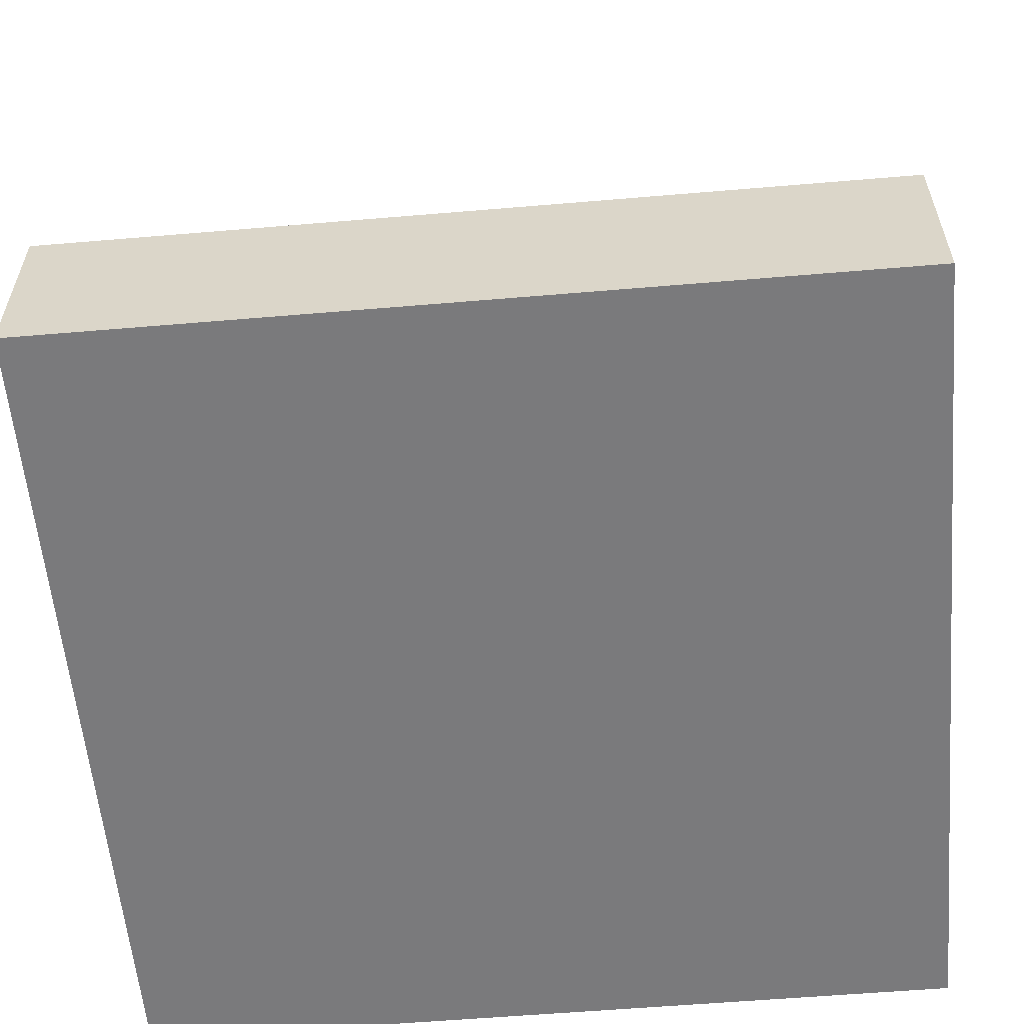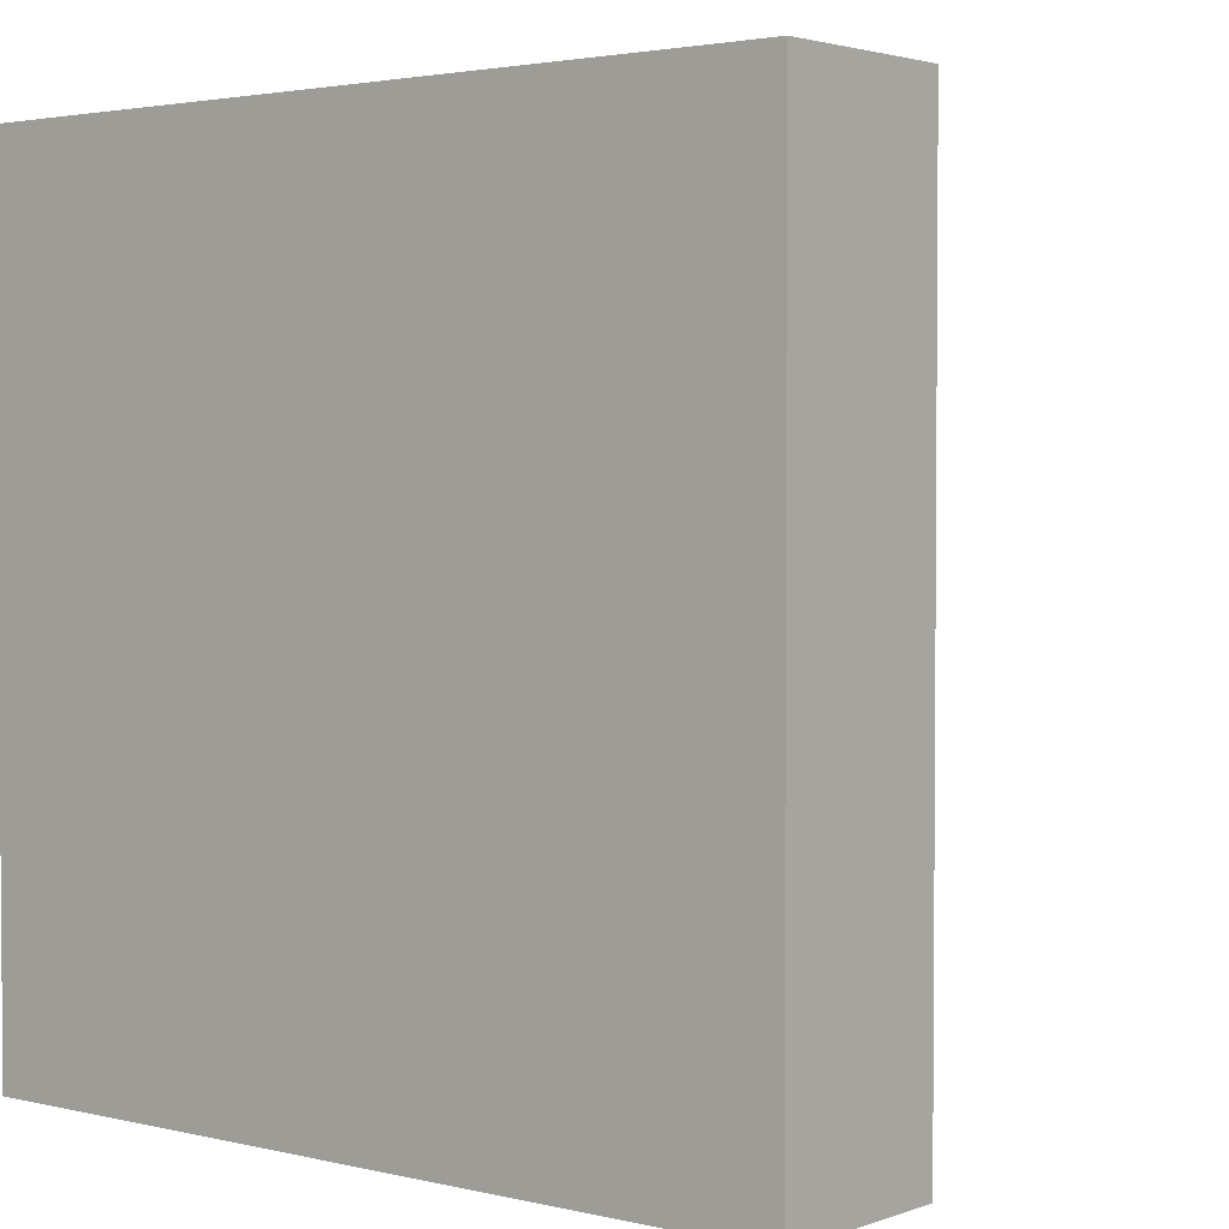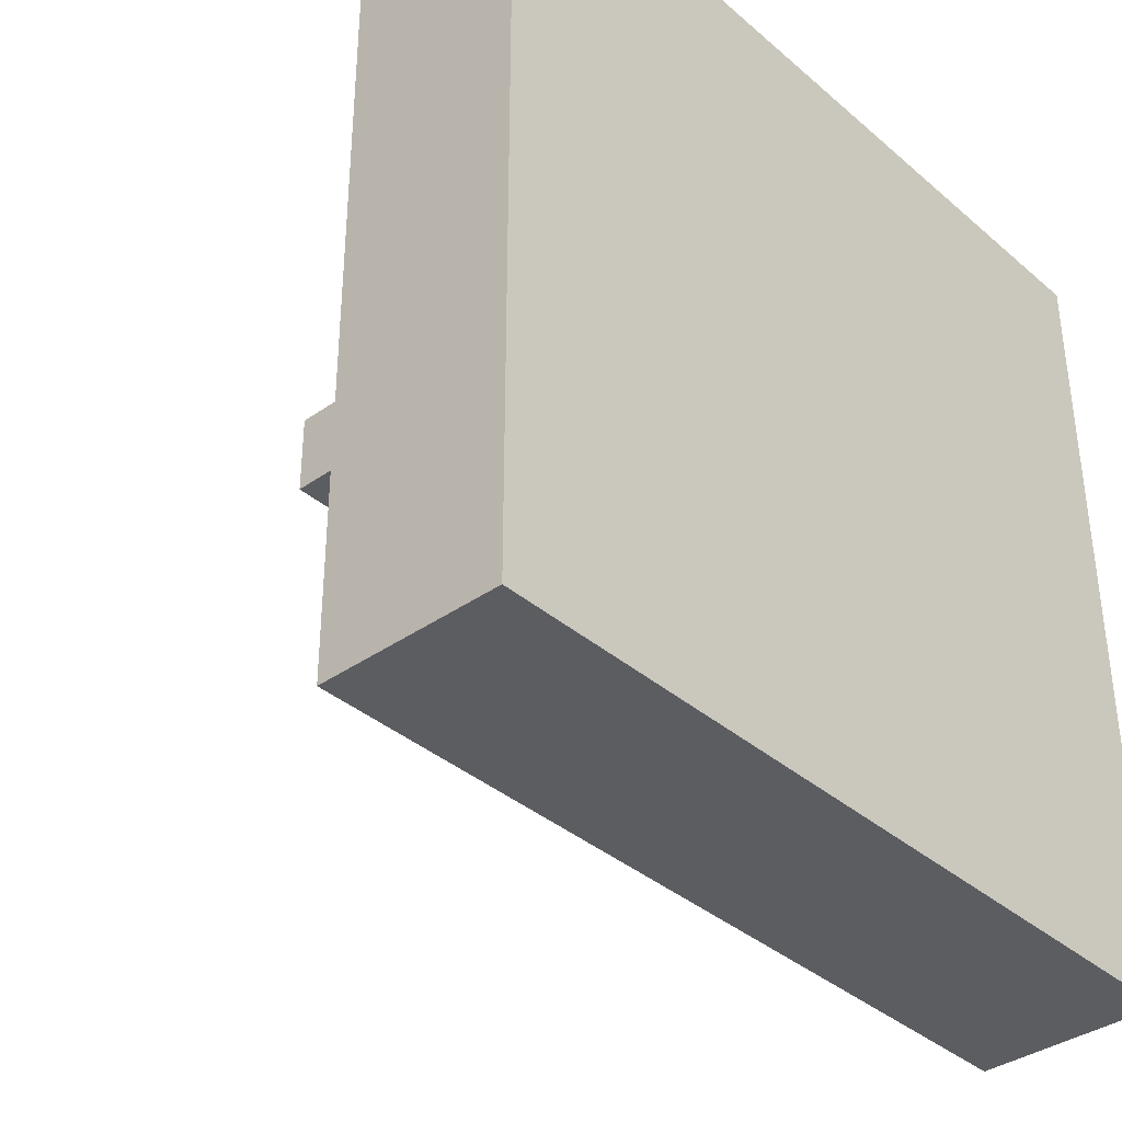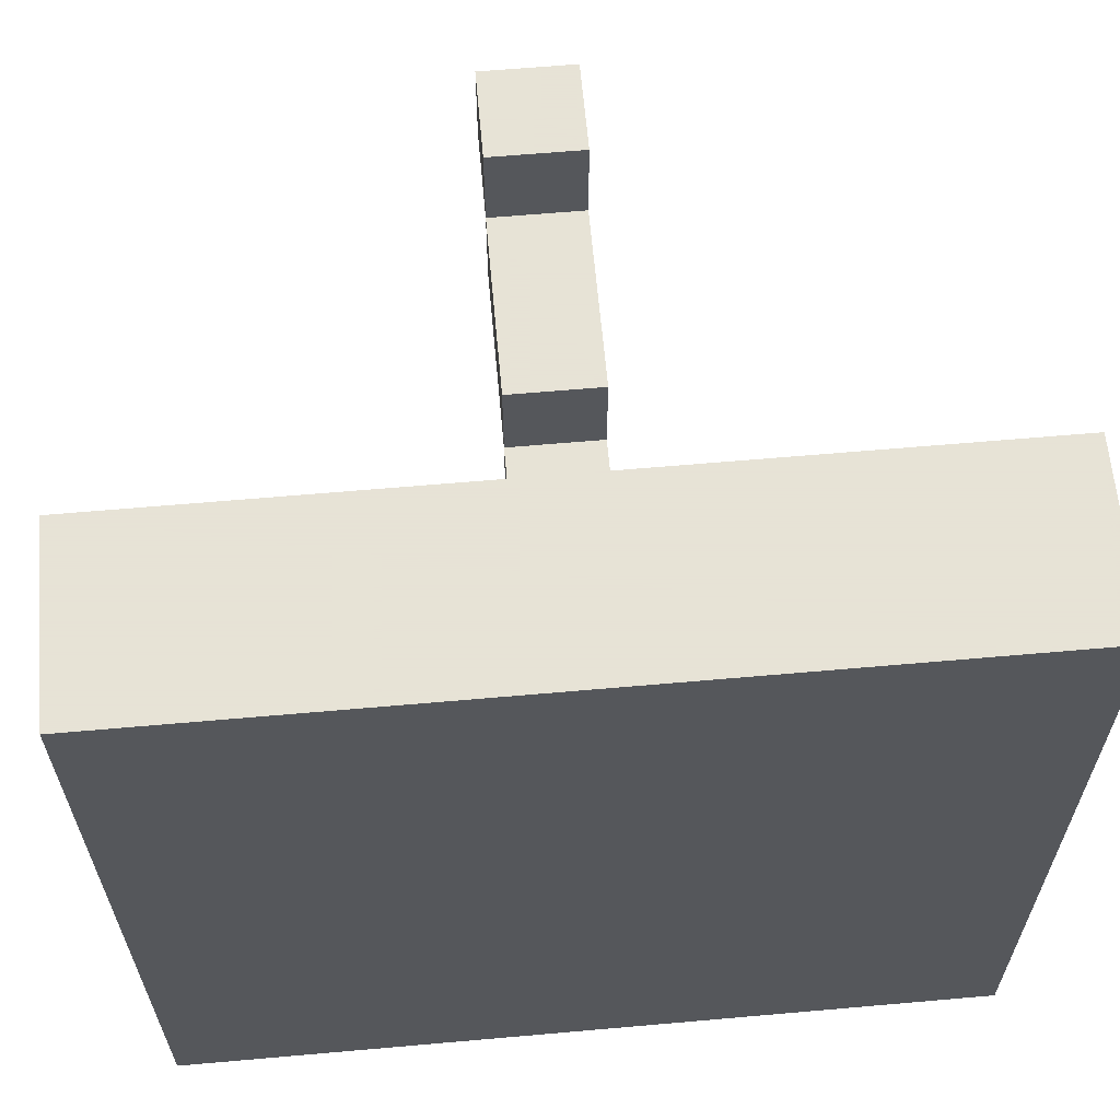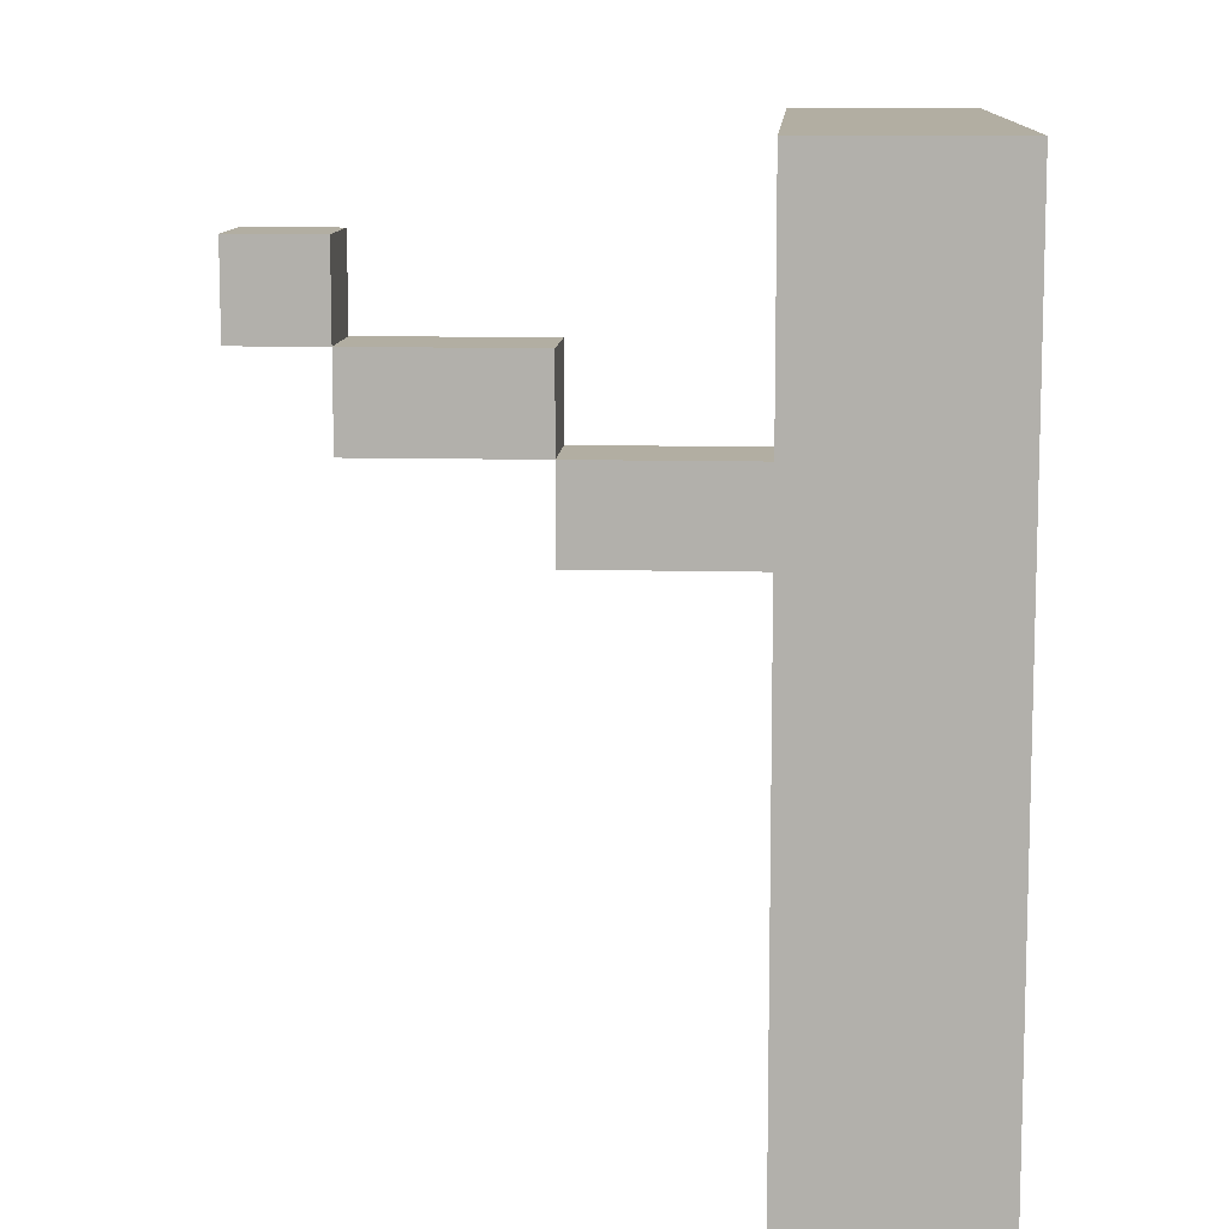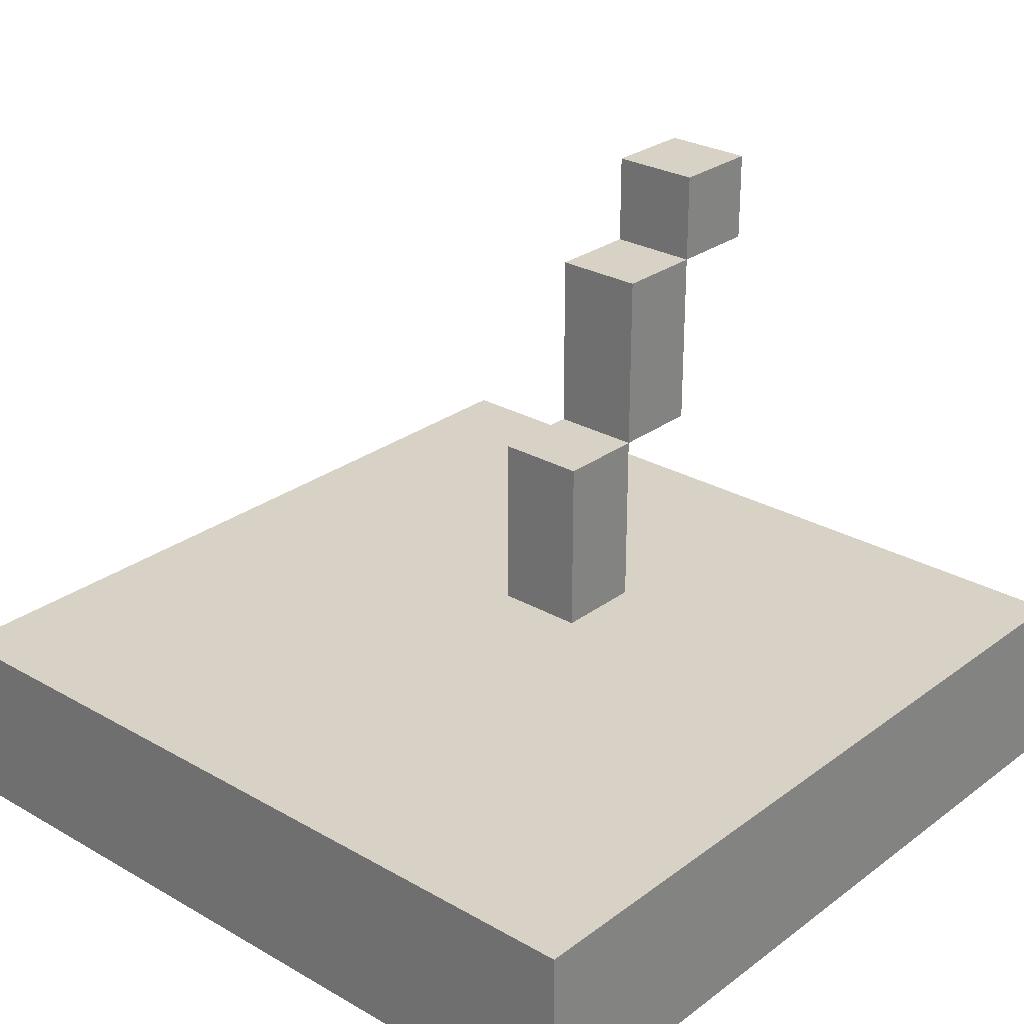
<metadata>
{"format":"obj","ext":"obj","renderer":"f3d","projection":"perspective","resolution":1024,"background":"white","views":[{"elev":-58.2,"azim":5.0,"up":"+Z"},{"elev":2.7,"azim":-140.7,"up":"+Y"},{"elev":-37.0,"azim":132.3,"up":"+Y"},{"elev":62.8,"azim":174.9,"up":"+Y"},{"elev":10.7,"azim":93.6,"up":"+Y"},{"elev":27.3,"azim":41.4,"up":"+Z"}]}
</metadata>
<code>
g Switch
v -4.5 0 -2.5
v -4.5 0 -4.5
v -4.5 9 -2.5
v -4.5 9 -4.5
v -0.5 5 -0.5
v -0.5 5 -2.5
v -0.5 6 1.5
v -0.5 6 -0.5
v -0.5 6 -2.5
v -0.5 7 2.5
v -0.5 7 1.5
v -0.5 7 -0.5
v -0.5 8 2.5
v -0.5 8 1.5
v 0.5 5 -0.5
v 0.5 5 -2.5
v 0.5 6 1.5
v 0.5 6 -0.5
v 0.5 6 -2.5
v 0.5 7 2.5
v 0.5 7 1.5
v 0.5 7 -0.5
v 0.5 8 2.5
v 0.5 8 1.5
v 4.5 0 -2.5
v 4.5 0 -4.5
v 4.5 9 -2.5
v 4.5 9 -4.5
v -0.5 7 2.5
v -0.5 8 2.5
v 0.5 7 2.5
v 0.5 8 2.5
v -0.5 6 1.5
v -0.5 7 1.5
v 0.5 6 1.5
v 0.5 7 1.5
v -0.5 5 -0.5
v -0.5 6 -0.5
v 0.5 5 -0.5
v 0.5 6 -0.5
v -4.5 0 -2.5
v -4.5 9 -2.5
v -0.5 4 -2.5
v -0.5 5 -2.5
v -0.5 6 -2.5
v 0.5 4 -2.5
v 0.5 5 -2.5
v 0.5 6 -2.5
v 4.5 0 -2.5
v 4.5 9 -2.5
v -0.5 7 1.5
v -0.5 8 1.5
v 0.5 7 1.5
v 0.5 8 1.5
v -0.5 6 -0.5
v -0.5 7 -0.5
v 0.5 6 -0.5
v 0.5 7 -0.5
v -4.5 0 -4.5
v -4.5 9 -4.5
v 4.5 0 -4.5
v 4.5 9 -4.5
v -4.5 0 -2.5
v 4.5 0 -2.5
v -4.5 0 -4.5
v 4.5 0 -4.5
v -0.5 5 -0.5
v 0.5 5 -0.5
v -0.5 5 -2.5
v 0.5 5 -2.5
v -0.5 6 1.5
v 0.5 6 1.5
v -0.5 6 -0.5
v 0.5 6 -0.5
v -0.5 7 2.5
v 0.5 7 2.5
v -0.5 7 1.5
v 0.5 7 1.5
v -0.5 6 -0.5
v 0.5 6 -0.5
v -0.5 6 -2.5
v 0.5 6 -2.5
v -0.5 7 1.5
v 0.5 7 1.5
v -0.5 7 -0.5
v 0.5 7 -0.5
v -0.5 8 2.5
v 0.5 8 2.5
v -0.5 8 1.5
v 0.5 8 1.5
v -4.5 9 -2.5
v 4.5 9 -2.5
v -4.5 9 -4.5
v 4.5 9 -4.5
f 3 2 1
f 4 2 3
f 8 6 5
f 9 6 8
f 11 8 7
f 12 8 11
f 13 11 10
f 14 11 13
f 15 16 18
f 18 16 19
f 17 18 21
f 21 18 22
f 20 21 23
f 23 21 24
f 25 26 27
f 27 26 28
f 31 30 29
f 32 30 31
f 35 34 33
f 36 34 35
f 39 38 37
f 40 38 39
f 43 42 41
f 44 42 43
f 45 42 44
f 46 43 41
f 46 44 43
f 47 44 46
f 48 42 45
f 49 47 46
f 49 48 47
f 49 46 41
f 50 42 48
f 50 48 49
f 51 52 53
f 53 52 54
f 55 56 57
f 57 56 58
f 59 60 61
f 61 60 62
f 65 64 63
f 66 64 65
f 69 68 67
f 70 68 69
f 73 72 71
f 74 72 73
f 77 76 75
f 78 76 77
f 79 80 81
f 81 80 82
f 83 84 85
f 85 84 86
f 87 88 89
f 89 88 90
f 91 92 93
f 93 92 94

</code>
